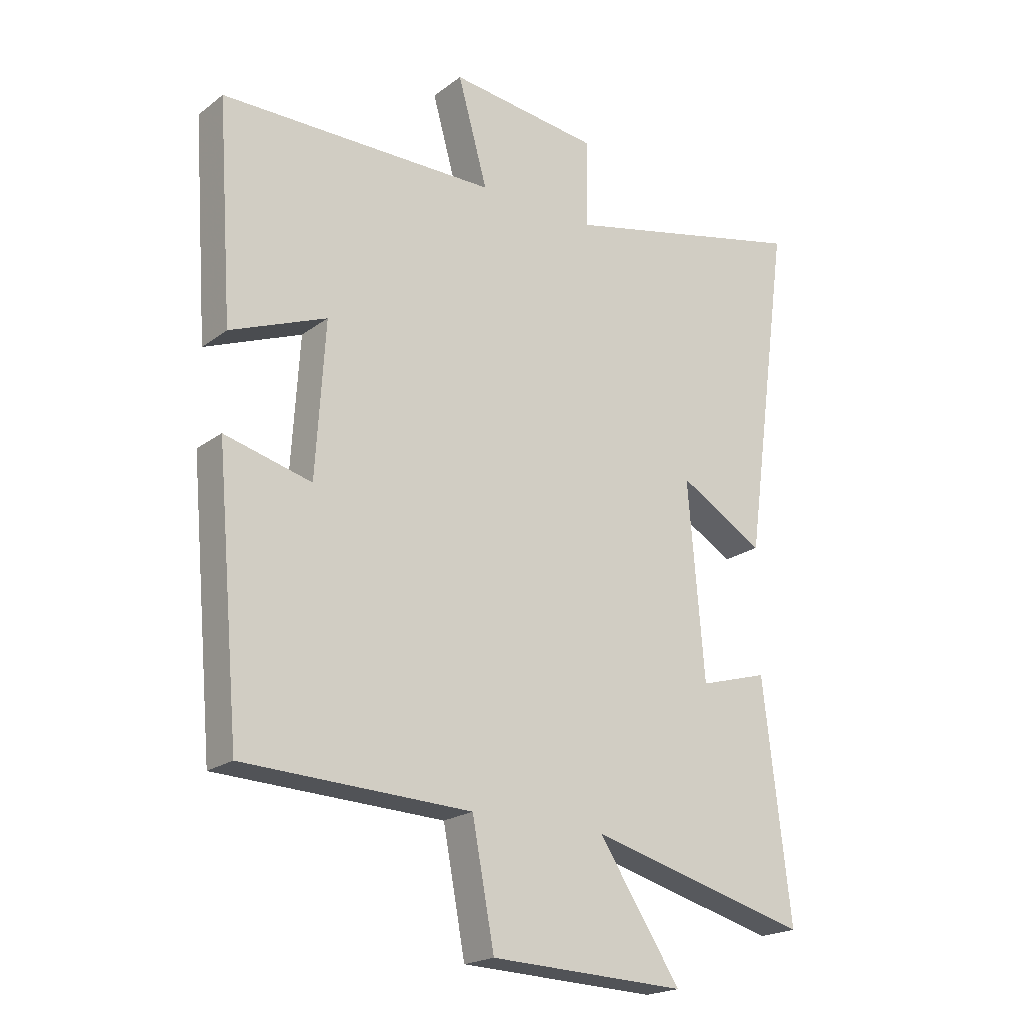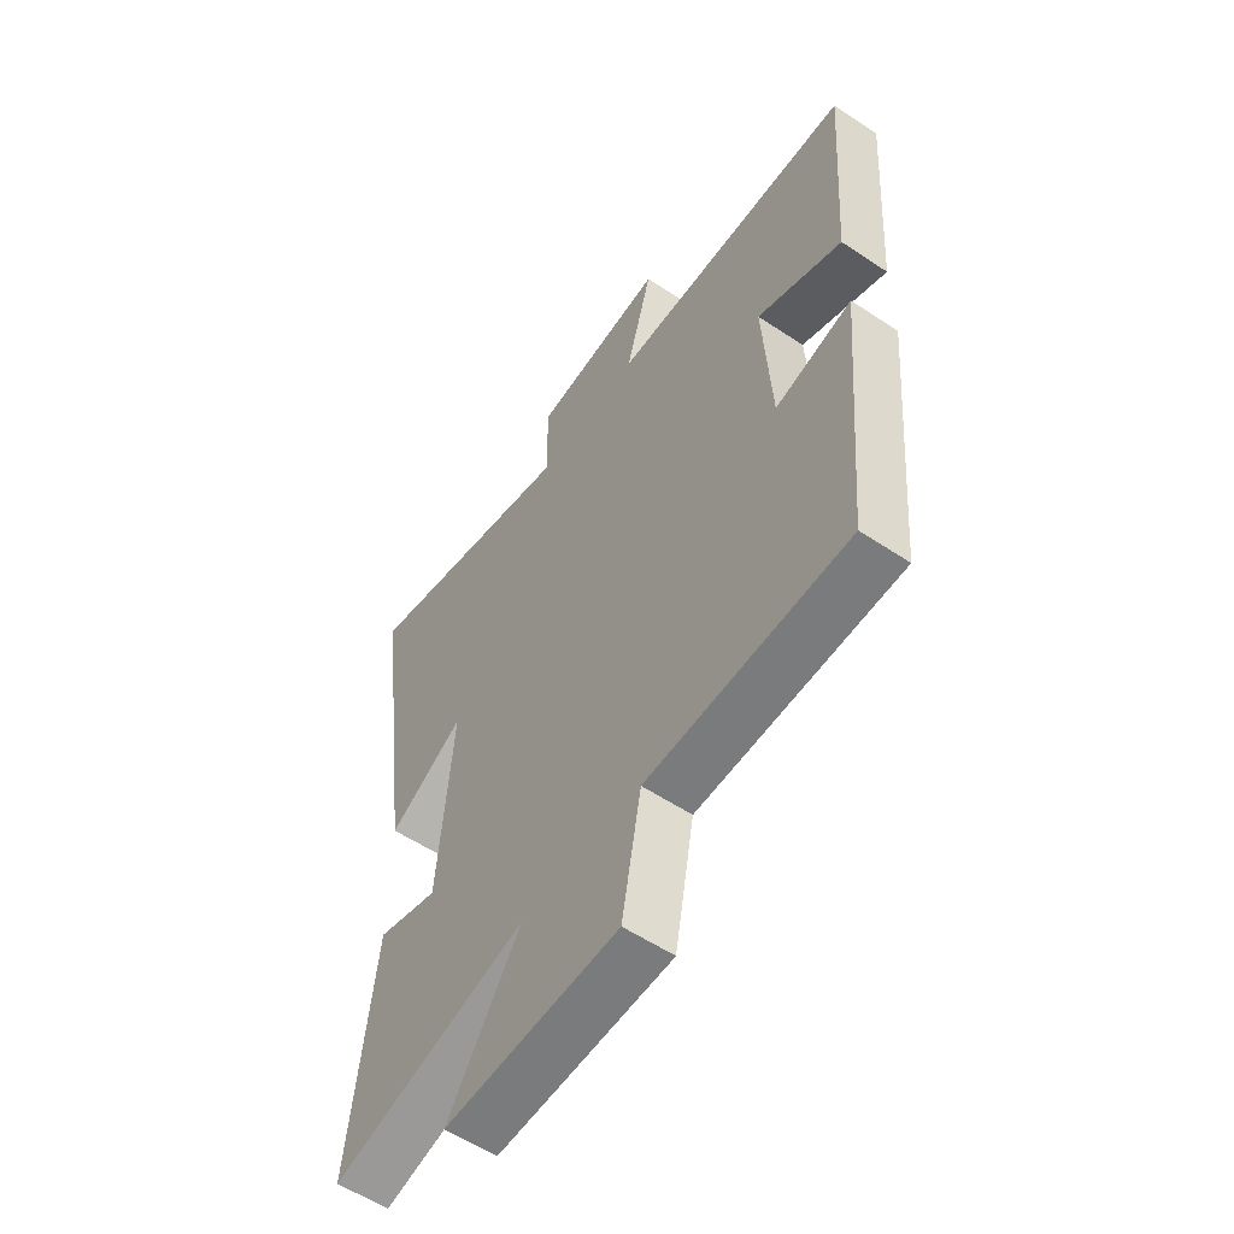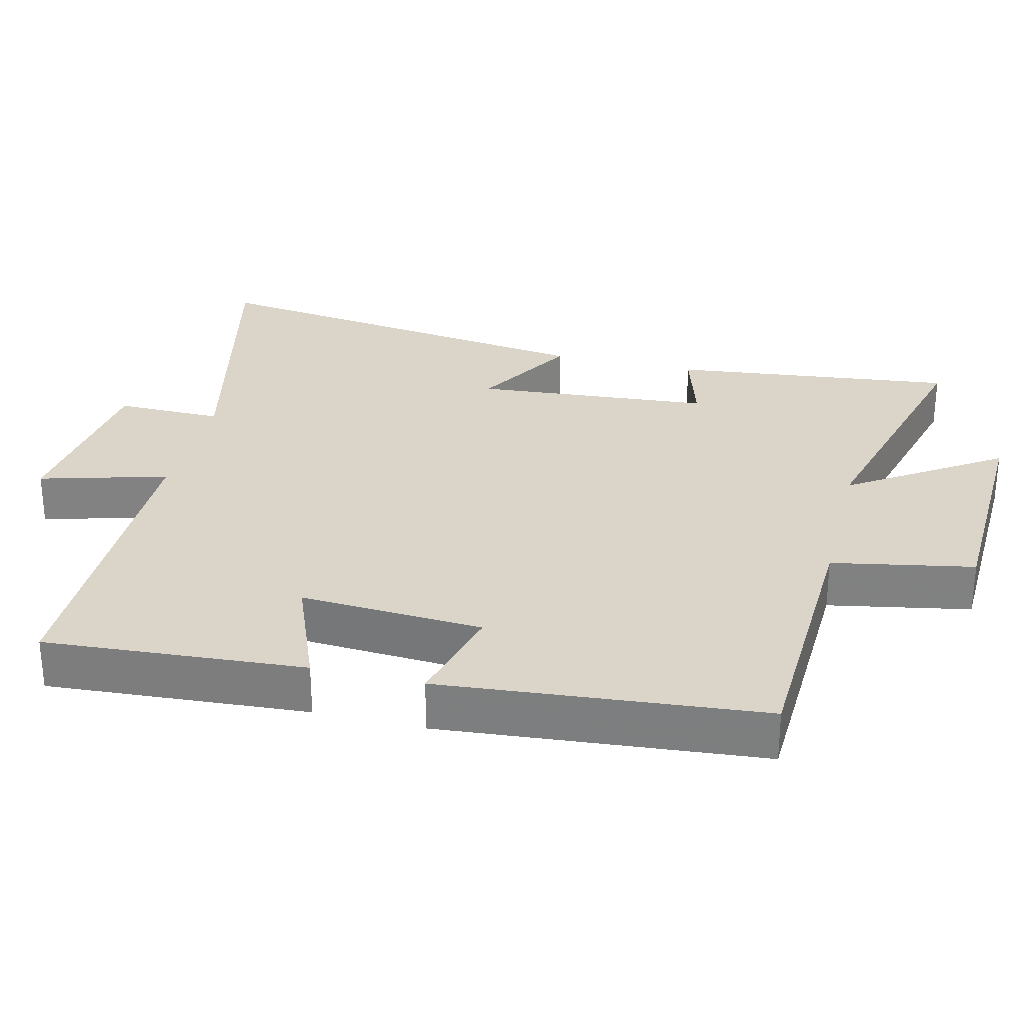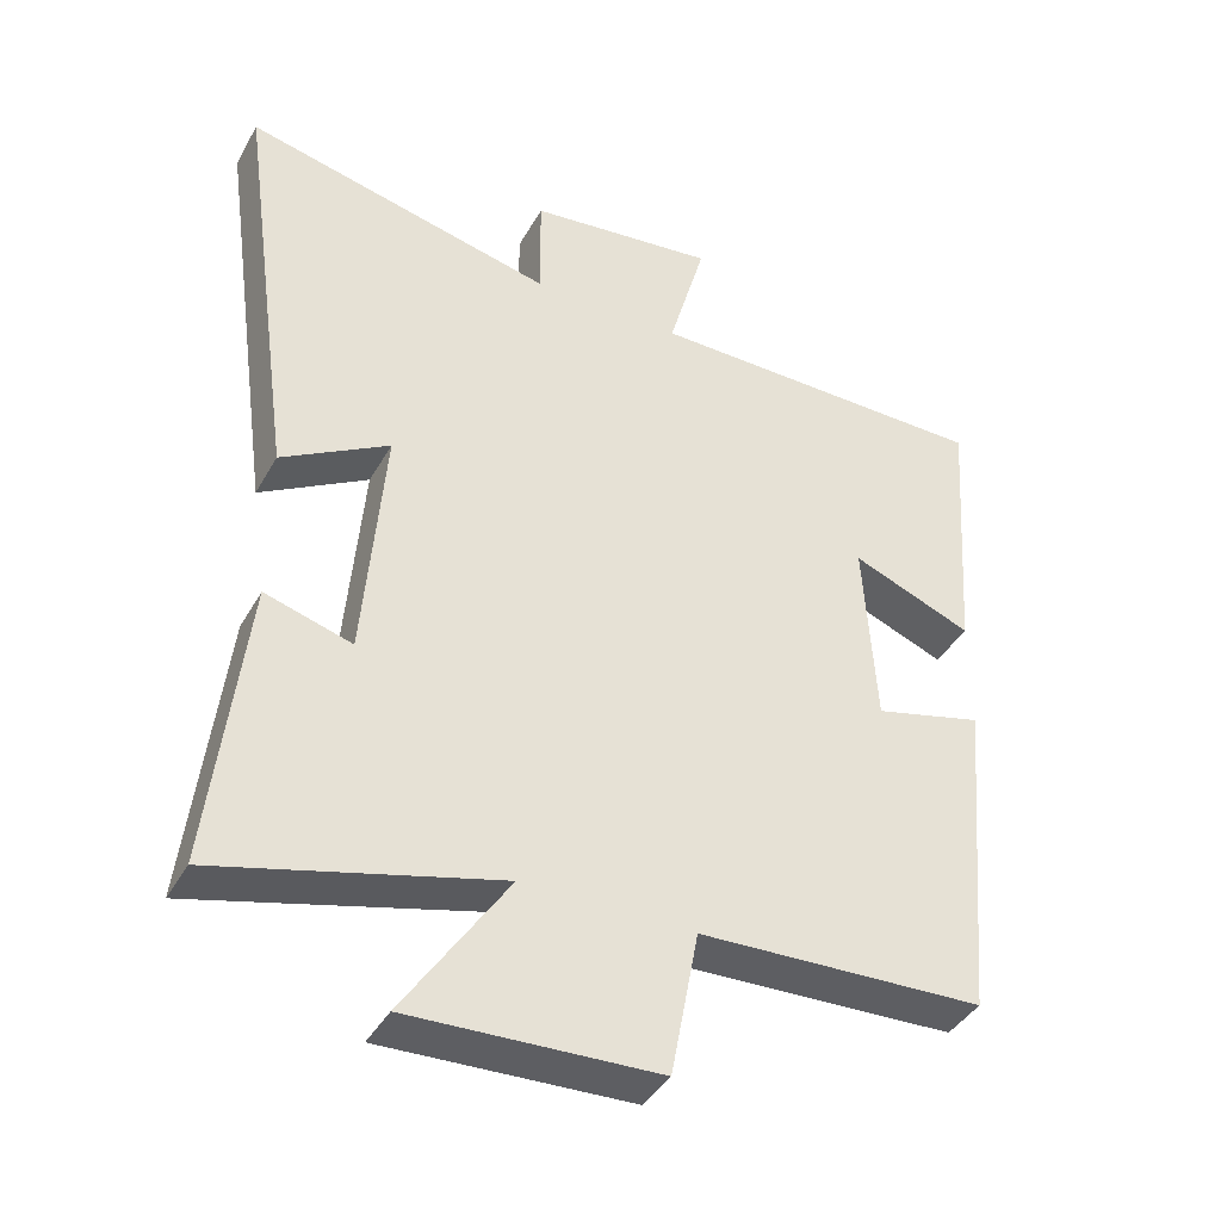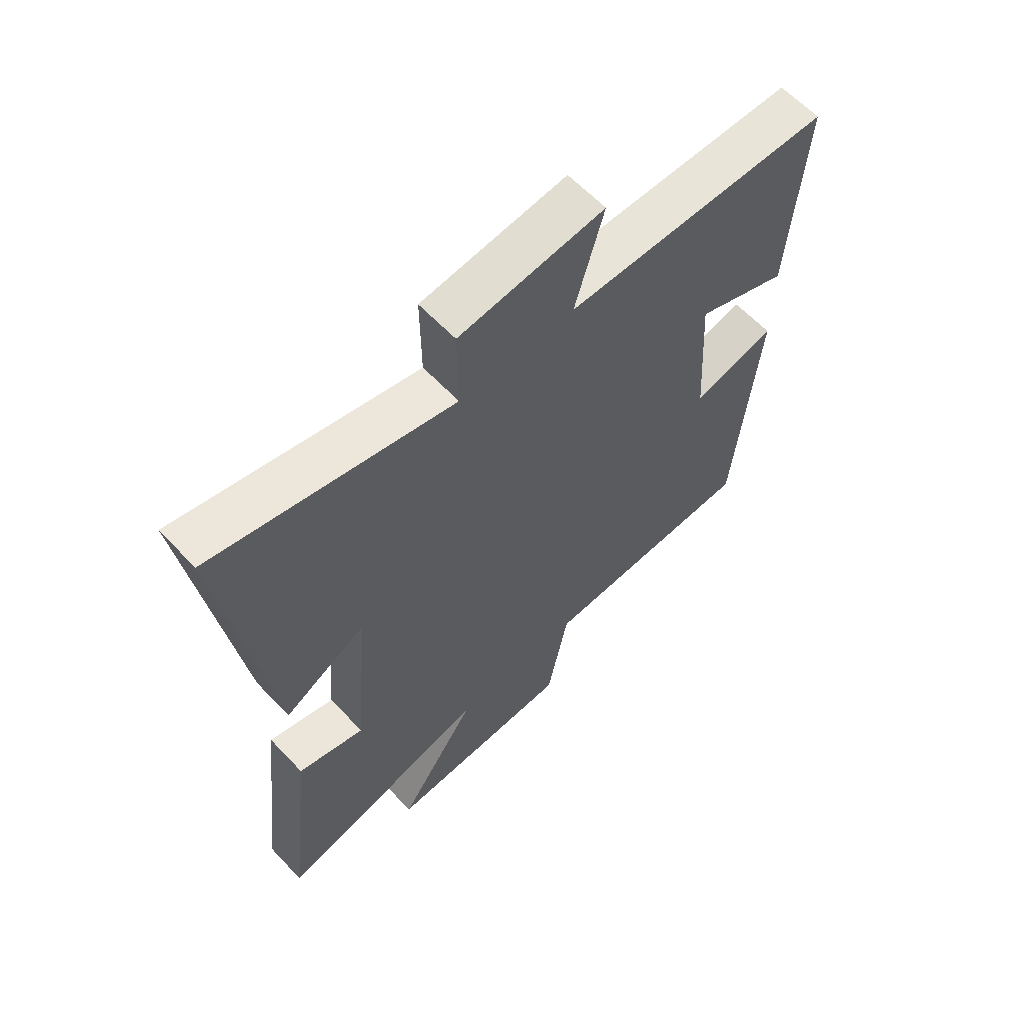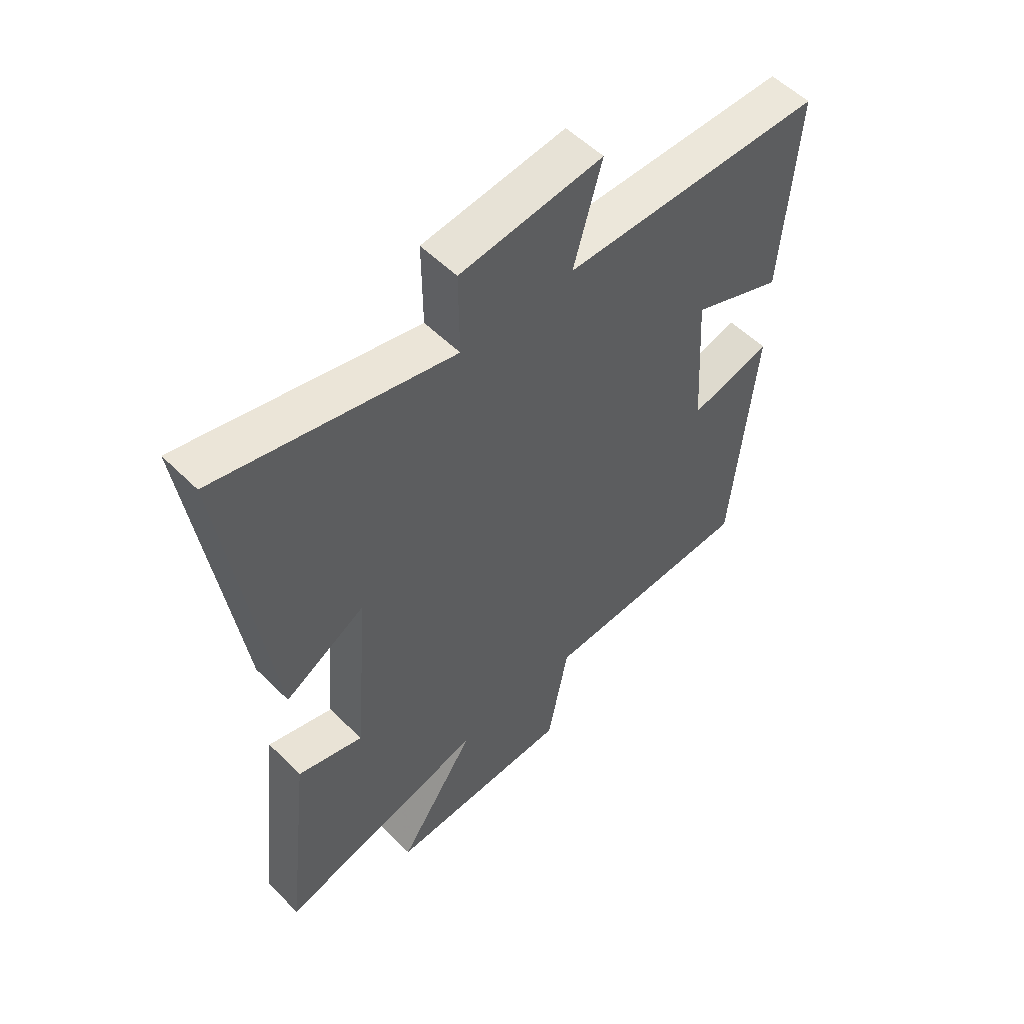
<metadata>
{"format":"obj","ext":"obj","renderer":"f3d","projection":"perspective","resolution":1024,"background":"white","views":[{"elev":-20.6,"azim":142.9,"up":"+Z"},{"elev":-56.5,"azim":55.1,"up":"+Z"},{"elev":29.3,"azim":103.8,"up":"+Y"},{"elev":-40.6,"azim":-27.0,"up":"+Z"},{"elev":61.9,"azim":-43.2,"up":"+Z"},{"elev":54.4,"azim":-43.7,"up":"+Z"}]}
</metadata>
<code>
v 0.459 0.07 -0.486
v 0.069 0.07 -0.5
v 0.031 0.07 -0.701
v -0.307 0.07 -0.713
v -0.165 0.07 -0.5
v -0.547 0.07 -0.6
v -0.5 0.07 -0.198
v -0.381 0.07 -0.233
v -0.353 0.07 0.103
v -0.5 0.07 0.018
v -0.58 0.07 0.599
v -0.154 0.07 0.5
v -0.155 0.07 0.651
v 0.103 0.07 0.681
v 0.052 0.07 0.5
v 0.526 0.07 0.495
v 0.5 0.07 0.126
v 0.335 0.07 0.192
v 0.351 0.07 -0.068
v 0.5 0.07 -0.03
v 0.459 0 -0.486
v 0.069 0 -0.5
v 0.031 0 -0.701
v -0.307 0 -0.713
v -0.165 0 -0.5
v -0.547 0 -0.6
v -0.5 0 -0.198
v -0.381 0 -0.233
v -0.353 0 0.103
v -0.5 0 0.018
v -0.58 0 0.599
v -0.154 0 0.5
v -0.155 0 0.651
v 0.103 0 0.681
v 0.052 0 0.5
v 0.526 0 0.495
v 0.5 0 0.126
v 0.335 0 0.192
v 0.351 0 -0.068
v 0.5 0 -0.03
f 19 20 1 2
f 18 19 2
f 15 16 17 18
f 15 18 2
f 12 13 14 15
f 12 15 2 3
f 9 10 11 12
f 8 9 12 3
f 5 6 7 8
f 5 8 3
f 3 4 5
f 22 21 40 39
f 22 39 38
f 38 37 36 35
f 22 38 35
f 35 34 33 32
f 23 22 35 32
f 32 31 30 29
f 23 32 29 28
f 28 27 26 25
f 23 28 25
f 25 24 23
f 1 21 22 2
f 2 22 23 3
f 3 23 24 4
f 4 24 25 5
f 5 25 26 6
f 6 26 27 7
f 7 27 28 8
f 8 28 29 9
f 9 29 30 10
f 10 30 31 11
f 11 31 32 12
f 12 32 33 13
f 13 33 34 14
f 14 34 35 15
f 15 35 36 16
f 16 36 37 17
f 17 37 38 18
f 18 38 39 19
f 19 39 40 20
f 20 40 21 1

</code>
